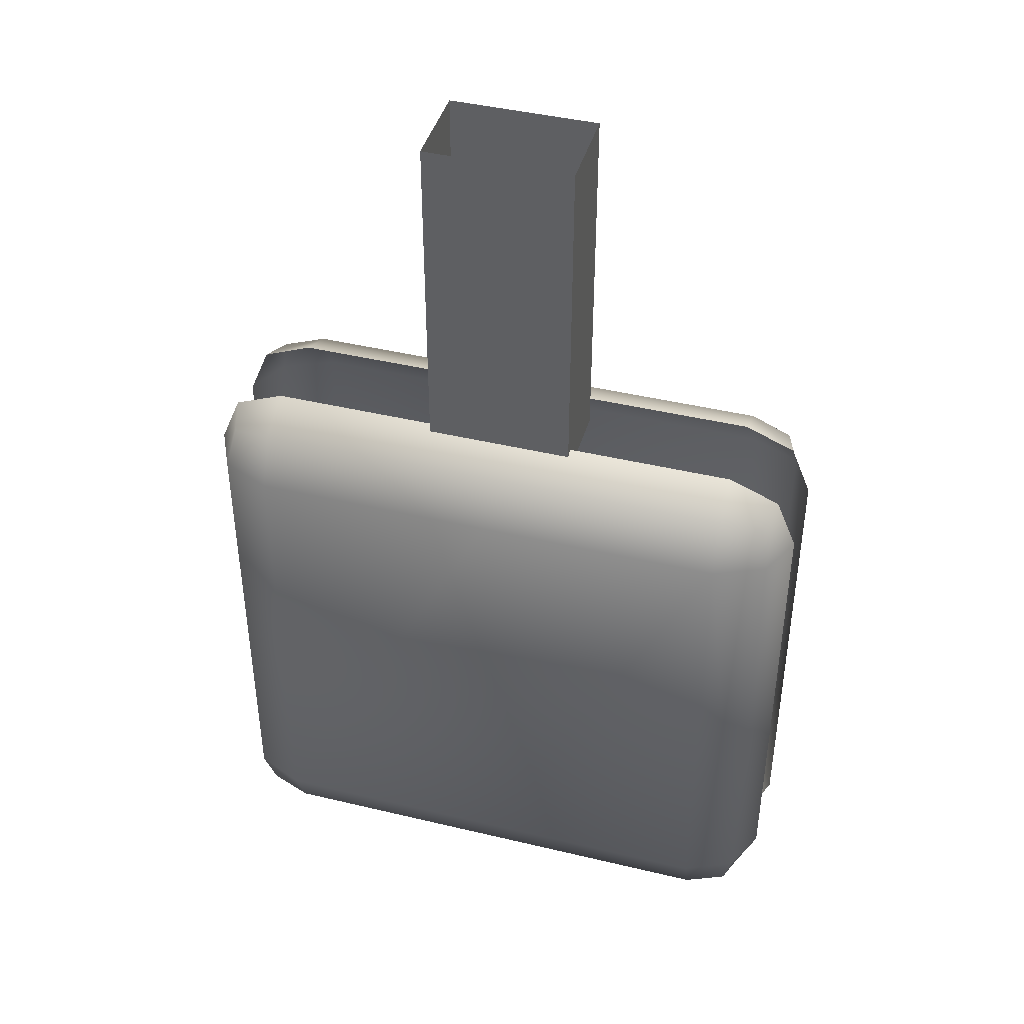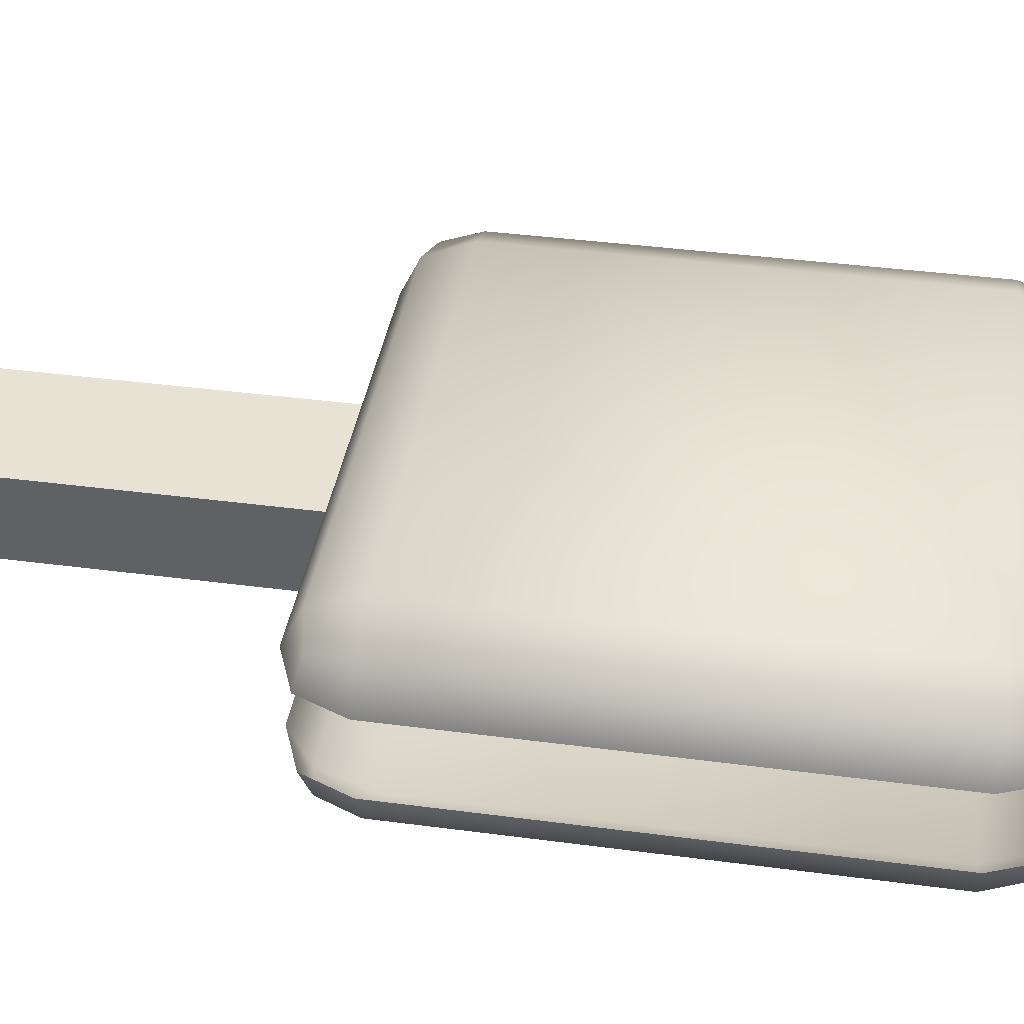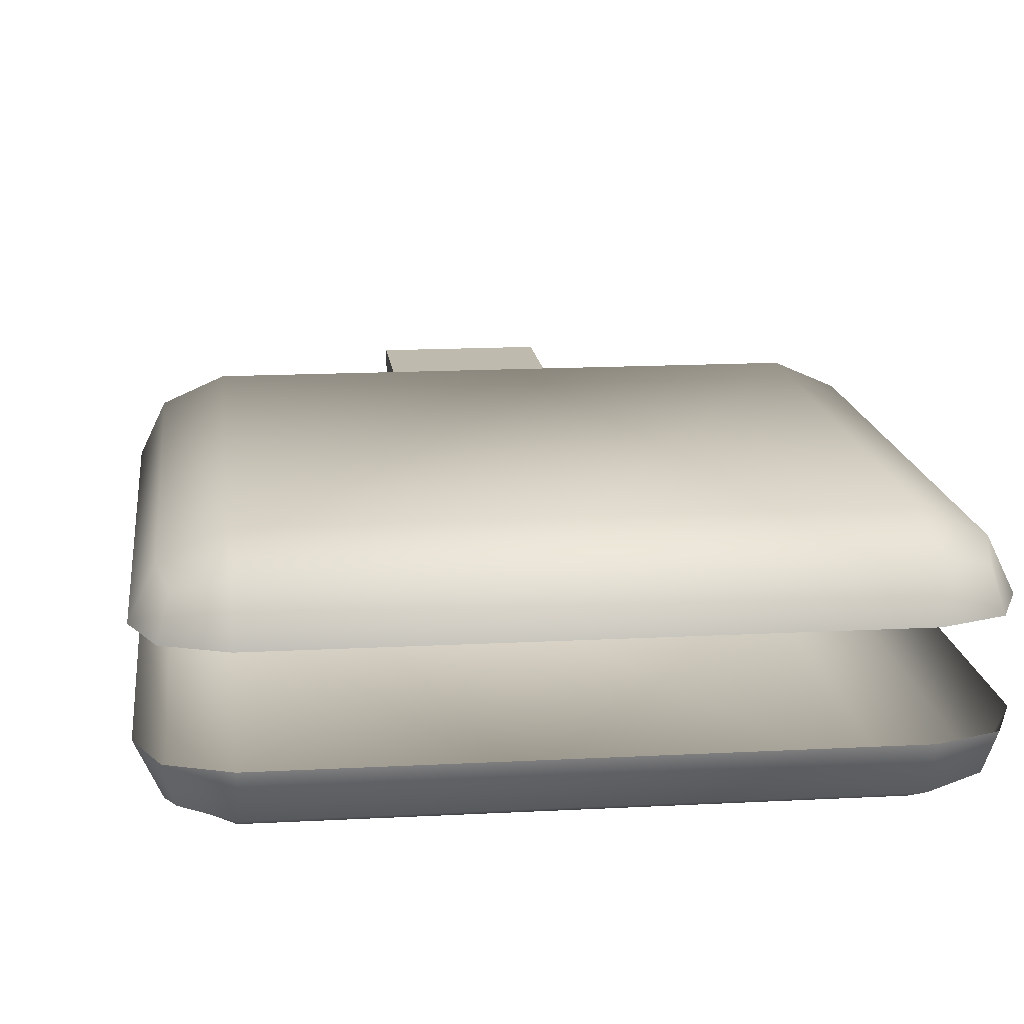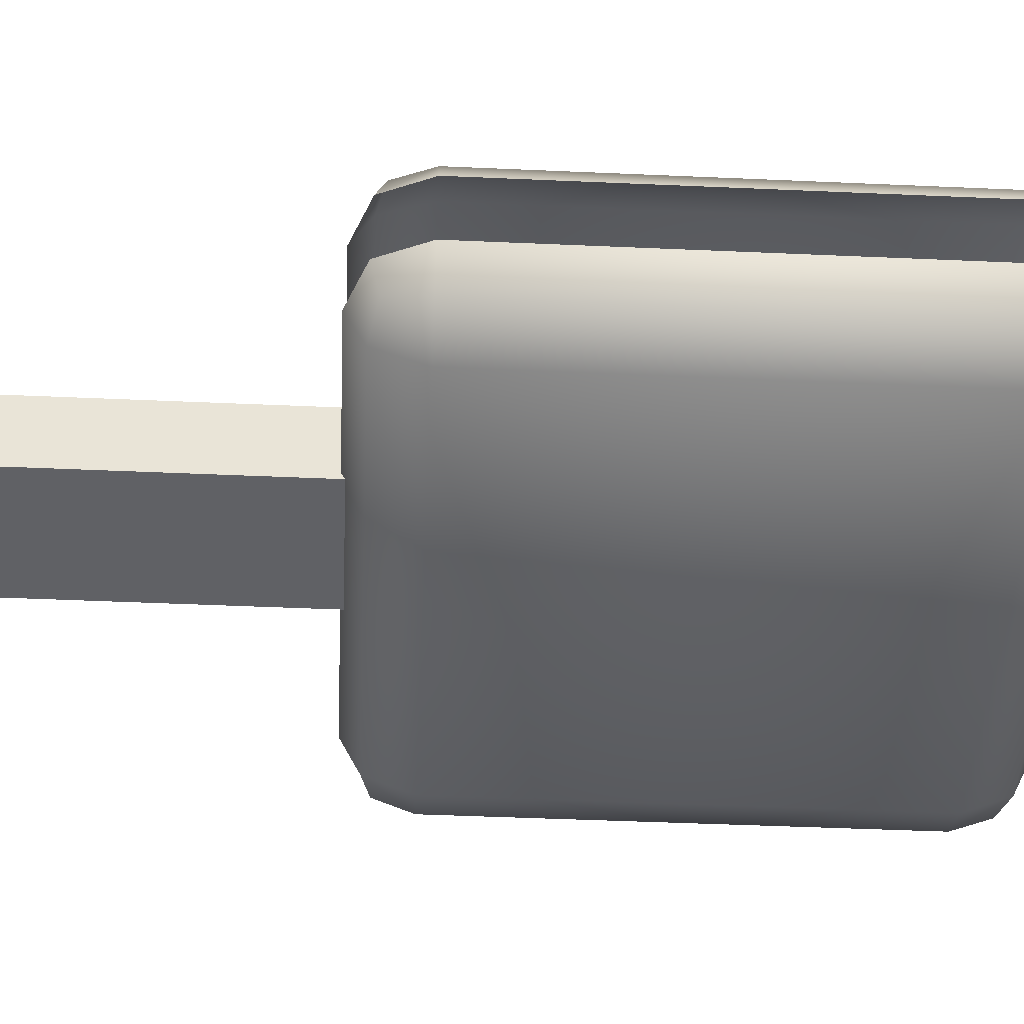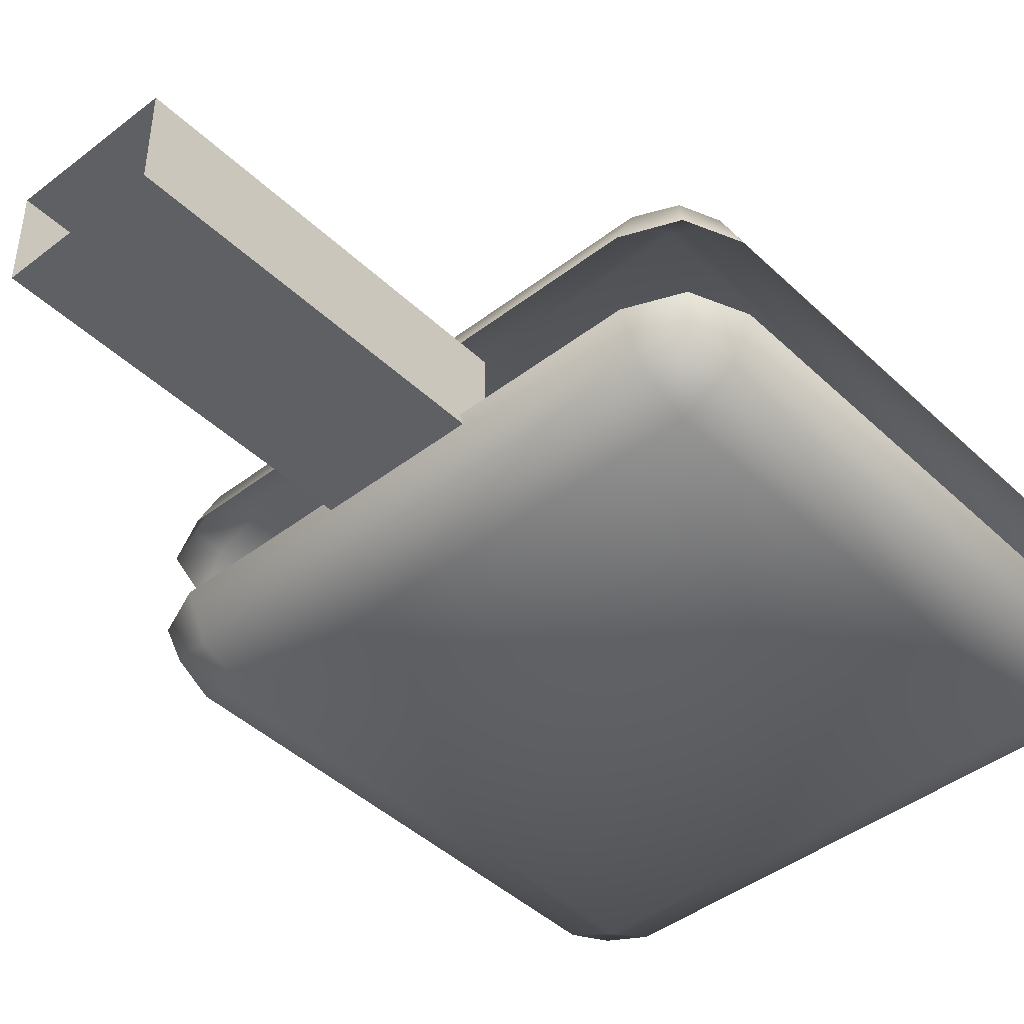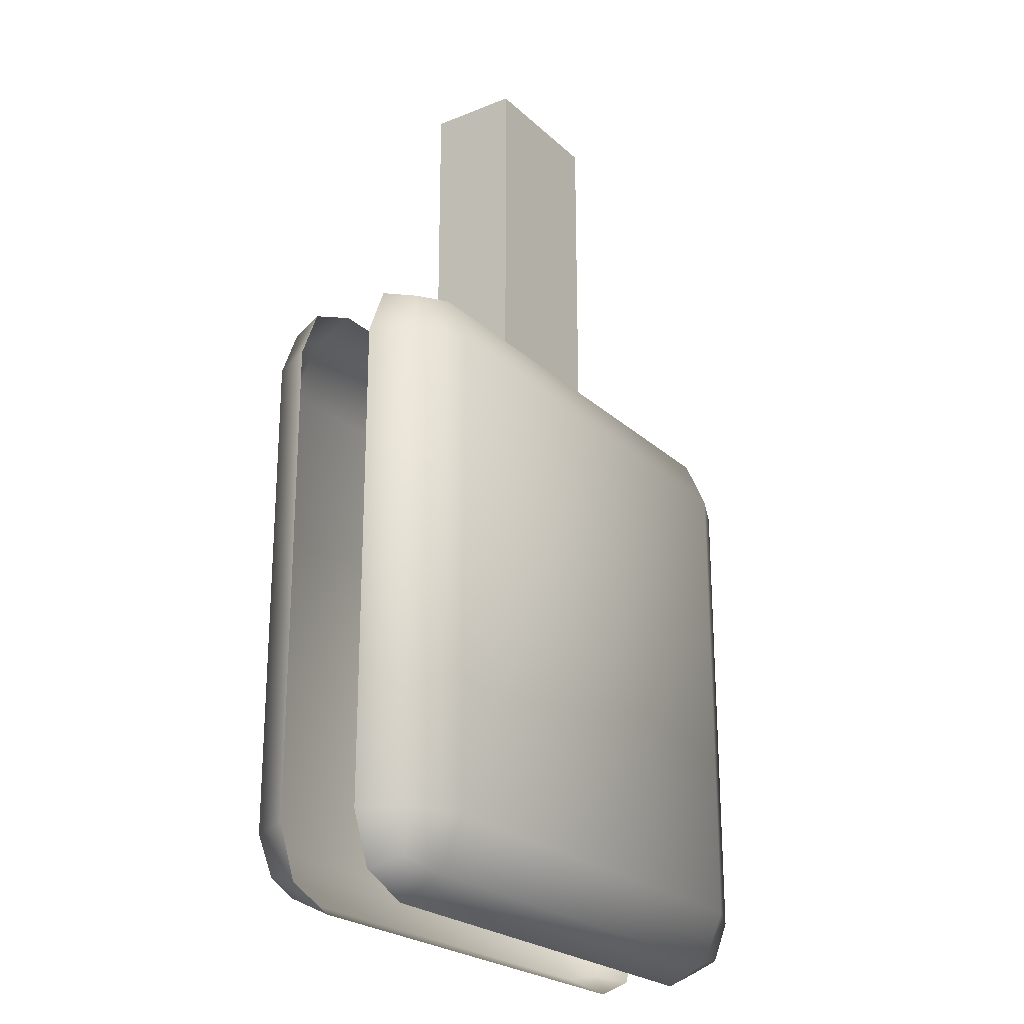
<metadata>
{"format":"obj","ext":"obj","renderer":"f3d","projection":"perspective","resolution":1024,"background":"white","views":[{"elev":42.9,"azim":-164.1,"up":"+Y"},{"elev":39.7,"azim":-80.7,"up":"+Z"},{"elev":15.4,"azim":-6.5,"up":"+Z"},{"elev":-48.2,"azim":-92.8,"up":"+Z"},{"elev":-43.8,"azim":-137.9,"up":"+Z"},{"elev":-23.5,"azim":-55.9,"up":"+Y"}]}
</metadata>
<code>
o ToasterLever_2_ToasterLever_2_1_GeomSubset_0
v -0.002318 -0.1632 0.06476
v -0.002318 -0.1592 0.06476
v 0.001753 -0.1632 0.06476
v 0.001753 -0.1592 0.06476
v -0.002318 -0.1632 0.06476
v -0.002318 -0.1592 0.06476
v 0.001753 -0.1632 0.06476
v 0.001753 -0.1592 0.06476
v -0.002318 -0.1632 0.06476
v -0.002318 -0.1592 0.06476
v 0.001753 -0.1632 0.06476
v 0.001753 -0.1592 0.06476
v -0.002318 -0.1632 0.06476
v -0.002318 -0.1592 0.06476
v 0.001753 -0.1632 0.06476
v 0.001753 -0.1592 0.06476
v -0.002318 -0.1632 0.06476
v -0.002318 -0.1592 0.06476
v 0.001753 -0.1632 0.06476
v 0.001753 -0.1592 0.06476
v -0.002318 -0.1632 0.06476
v -0.002318 -0.1592 0.06476
v 0.001753 -0.1632 0.06476
v 0.001753 -0.1592 0.06476
v -0.01032 -0.1732 0.06139
v -0.01032 -0.171 0.06044
v -0.01247 -0.171 0.06139
v -0.01336 -0.171 0.06325
v -0.01247 -0.1732 0.06325
v -0.01032 -0.1741 0.06325
v -0.01032 -0.1482 0.06139
v -0.01032 -0.1474 0.06325
v -0.01247 -0.1482 0.06325
v -0.01336 -0.1504 0.06325
v -0.01247 -0.1504 0.06139
v -0.01032 -0.1504 0.06044
v 0.01247 -0.1732 0.06325
v 0.01032 -0.1741 0.06325
v 0.01336 -0.171 0.06325
v 0.01247 -0.1482 0.06325
v 0.01336 -0.1504 0.06325
v 0.01032 -0.1474 0.06325
v 0.01032 -0.1732 0.06139
v 0.01247 -0.171 0.06139
v 0.01032 -0.171 0.06044
v 0.01032 -0.1482 0.06139
v 0.01032 -0.1504 0.06044
v 0.01247 -0.1504 0.06139
v -0.01207 -0.1728 0.06181
v -0.01207 -0.1486 0.06181
v 0.01207 -0.1728 0.06181
v 0.01207 -0.1486 0.06181
v -0.003163 -0.1486 0.06292
v -0.003163 -0.1329 0.06292
v -0.003163 -0.1486 0.06684
v -0.003163 -0.1329 0.06684
v 0.003163 -0.1486 0.06684
v 0.003163 -0.1329 0.06684
v 0.003163 -0.1486 0.06292
v 0.003163 -0.1329 0.06292
v -0.01032 -0.1741 0.06688
v -0.01032 -0.1732 0.06875
v 0.01032 -0.1732 0.06875
v 0.01032 -0.1741 0.06688
v -0.01032 -0.171 0.06969
v 0.01032 -0.171 0.06969
v -0.01247 -0.171 0.06875
v -0.01247 -0.1504 0.06875
v -0.01032 -0.1504 0.06969
v -0.01336 -0.171 0.06688
v -0.01336 -0.1504 0.06688
v -0.01032 -0.1482 0.06875
v 0.01032 -0.1482 0.06875
v 0.01032 -0.1504 0.06969
v -0.01032 -0.1474 0.06688
v 0.01032 -0.1474 0.06688
v 0.01336 -0.171 0.06688
v 0.01247 -0.171 0.06875
v 0.01247 -0.1504 0.06875
v 0.01336 -0.1504 0.06688
v -0.01207 -0.1728 0.06832
v -0.01247 -0.1732 0.06688
v -0.01247 -0.1482 0.06688
v -0.01207 -0.1486 0.06832
v 0.01247 -0.1732 0.06688
v 0.01207 -0.1728 0.06832
v 0.01247 -0.1482 0.06688
v 0.01207 -0.1486 0.06832
v 0 -0.1741 0.06688
v 0 -0.1732 0.06875
v 0 -0.171 0.06969
v 0 -0.1504 0.06969
v 0 -0.1482 0.06875
v 0 -0.1474 0.06688
v 0 -0.1474 0.06325
v 0 -0.1482 0.06139
v 0 -0.1504 0.06044
v 0 -0.171 0.06044
v 0 -0.1732 0.06139
v 0 -0.1741 0.06325
f 1 2 4 3
f 98 99 43 45
f 99 100 38 43
f 28 27 35 34
f 27 26 36 35
f 95 96 46 42
f 96 97 47 46
f 89 90 63 64
f 90 91 66 63
f 65 67 68 69
f 67 70 71 68
f 92 93 73 74
f 93 94 76 73
f 77 78 79 80
f 78 66 74 79
f 45 44 48 47
f 44 39 41 48
f 91 92 74 66
f 45 47 97 98
f 29 30 25 49
f 25 26 27 49
f 27 28 29 49
f 35 36 31 50
f 31 32 33 50
f 33 34 35 50
f 67 65 62 81
f 62 61 82 81
f 82 70 67 81
f 83 75 72 84
f 72 69 68 84
f 68 71 83 84
f 78 77 85 86
f 85 64 63 86
f 63 66 78 86
f 73 76 87 88
f 87 80 79 88
f 79 74 73 88
f 44 45 43 51
f 43 38 37 51
f 37 39 44 51
f 40 42 46 52
f 46 47 48 52
f 48 41 40 52
f 53 54 56 55
f 55 56 58 57
f 57 58 60 59
f 59 60 54 53
f 61 62 90 89
f 62 65 91 90
f 65 69 92 91
f 69 72 93 92
f 72 75 94 93
f 32 31 96 95
f 31 36 97 96
f 98 97 36 26
f 26 25 99 98
f 25 30 100 99

</code>
